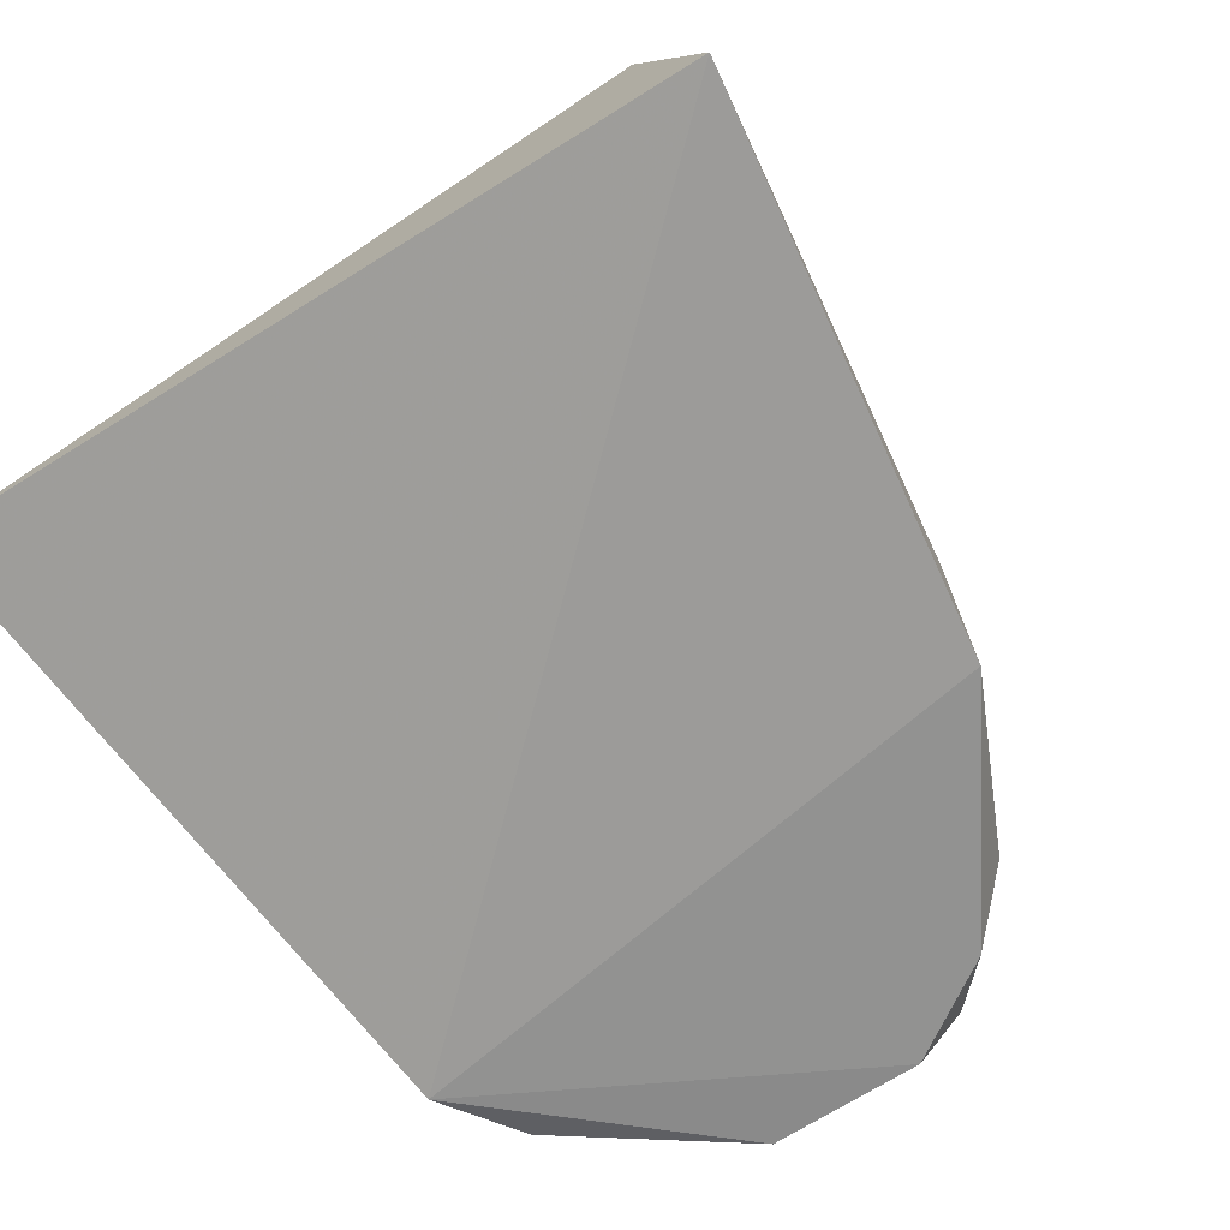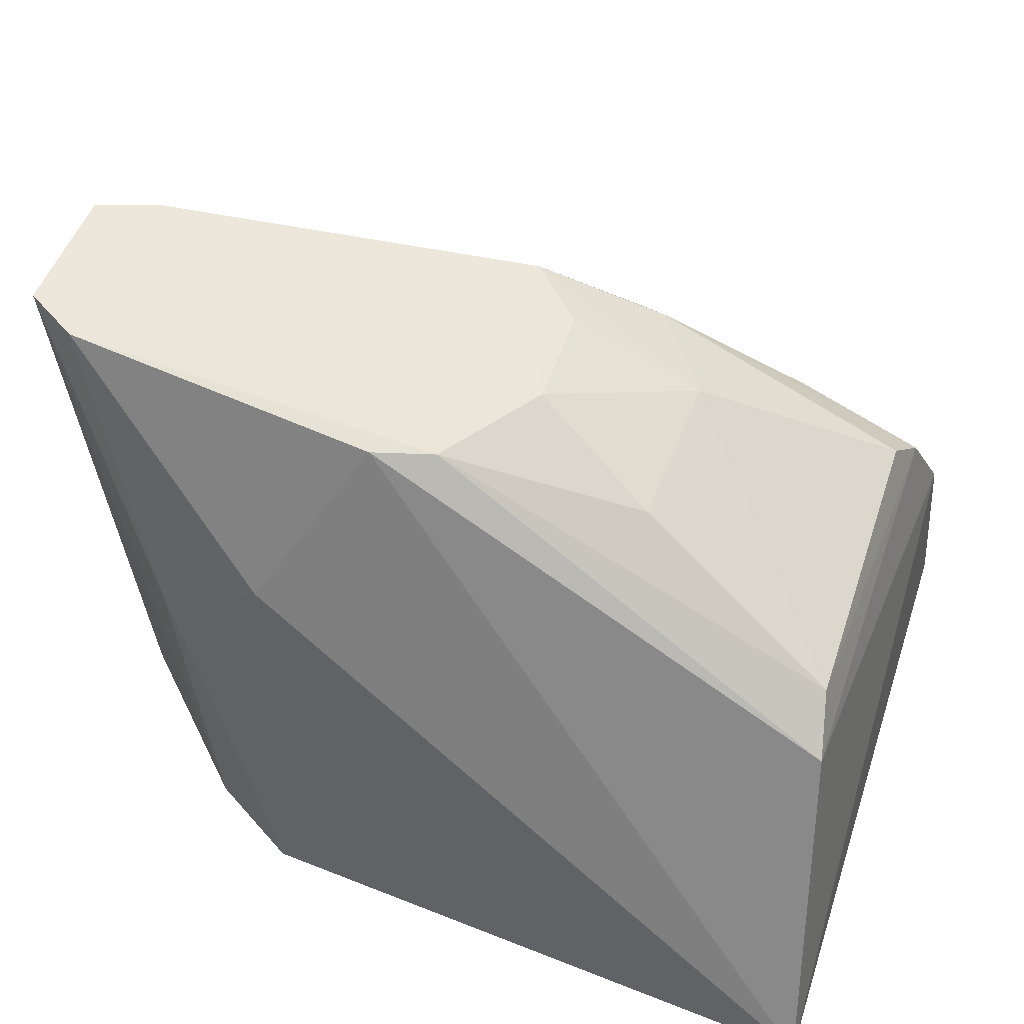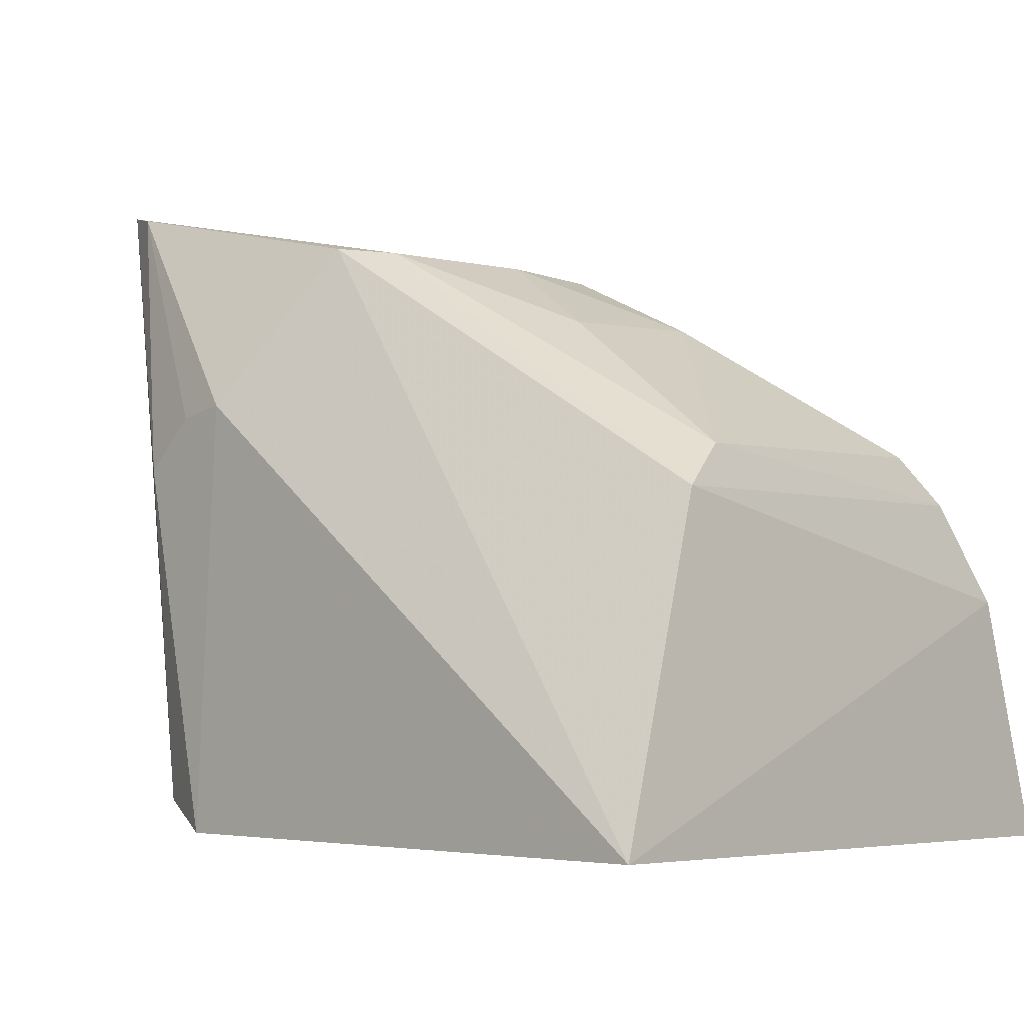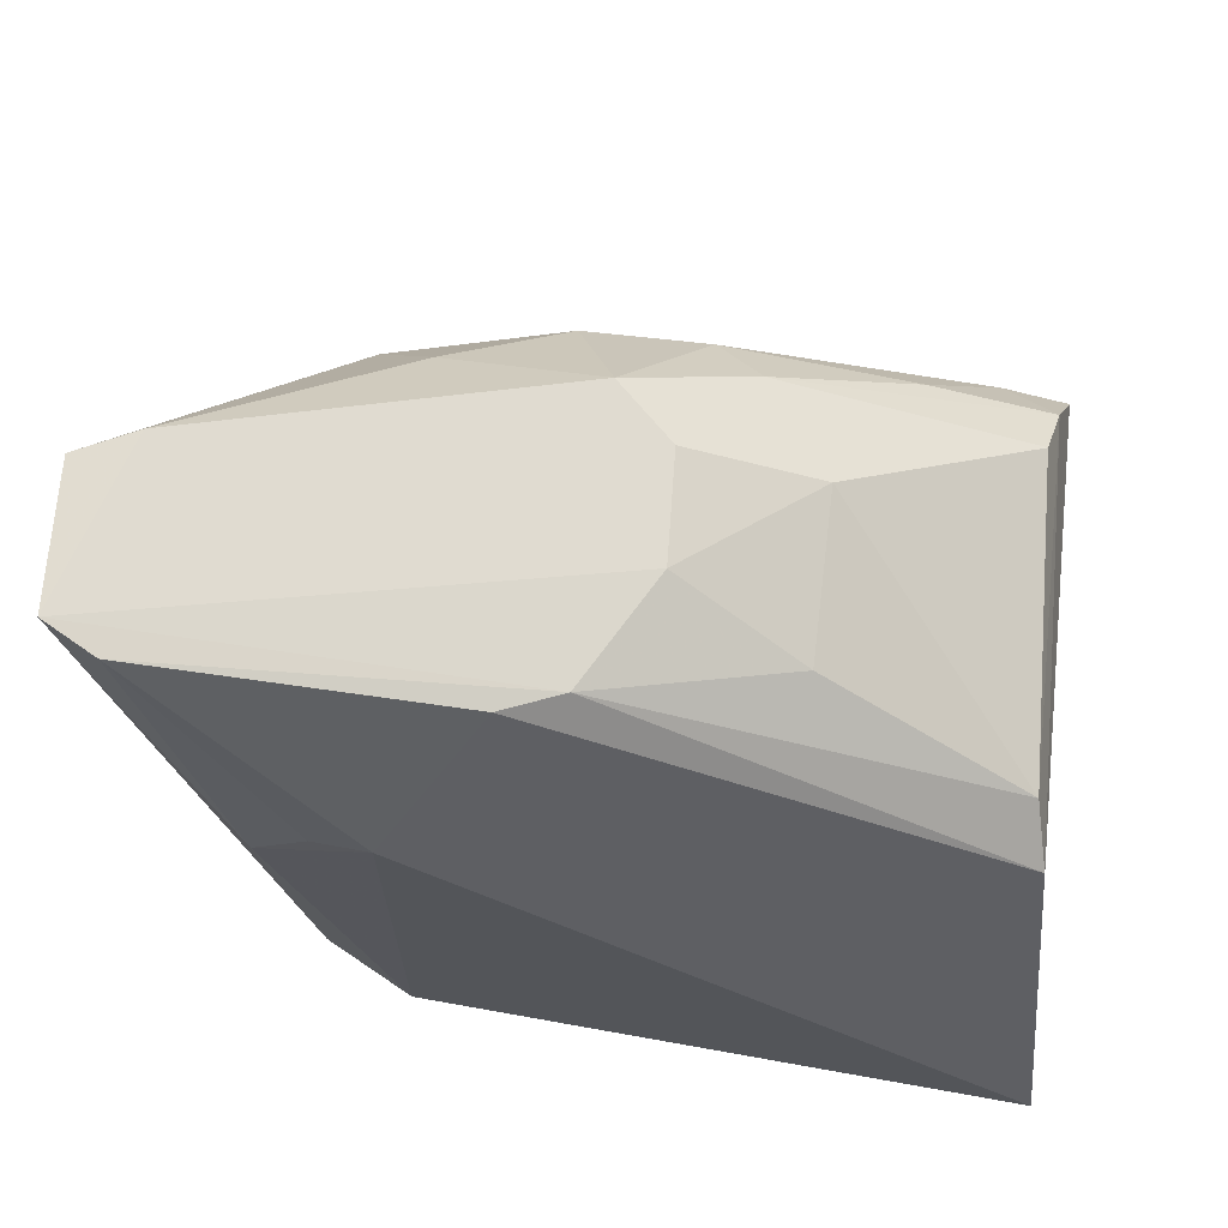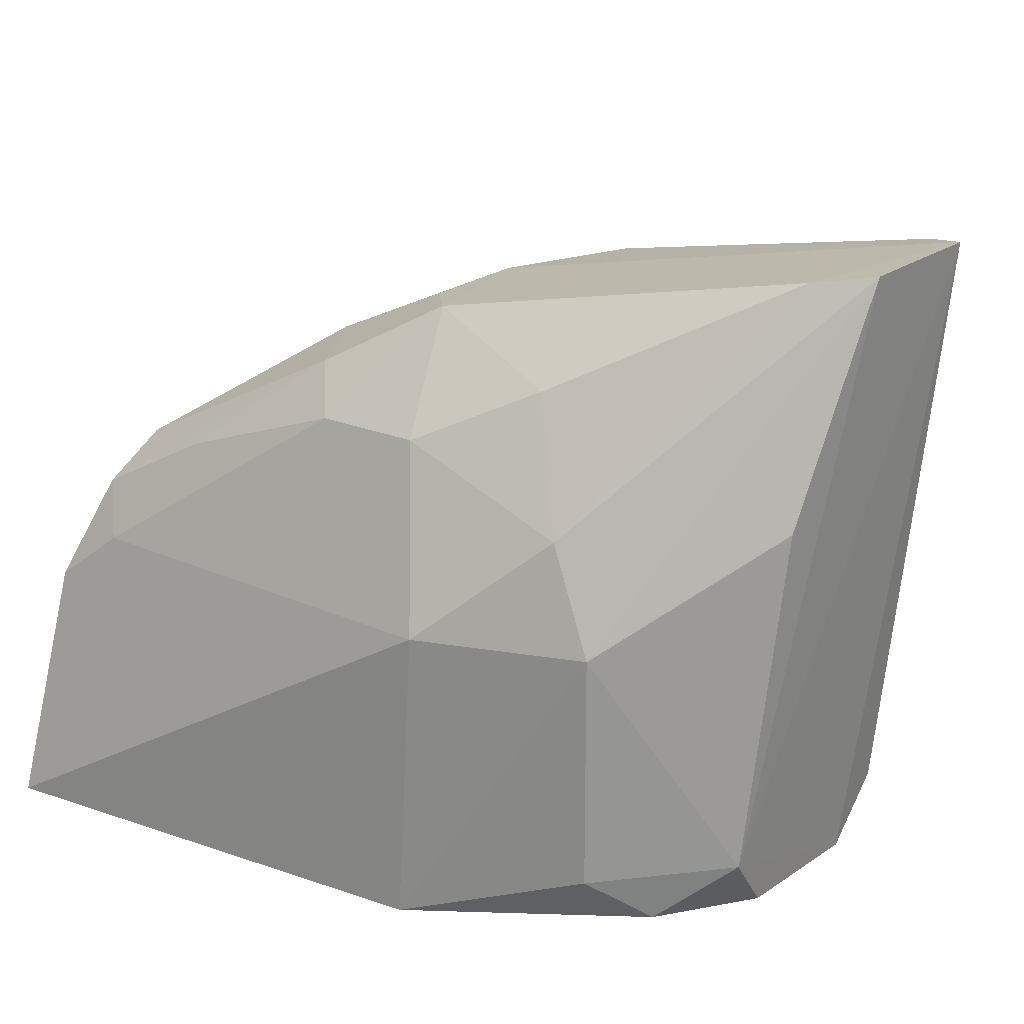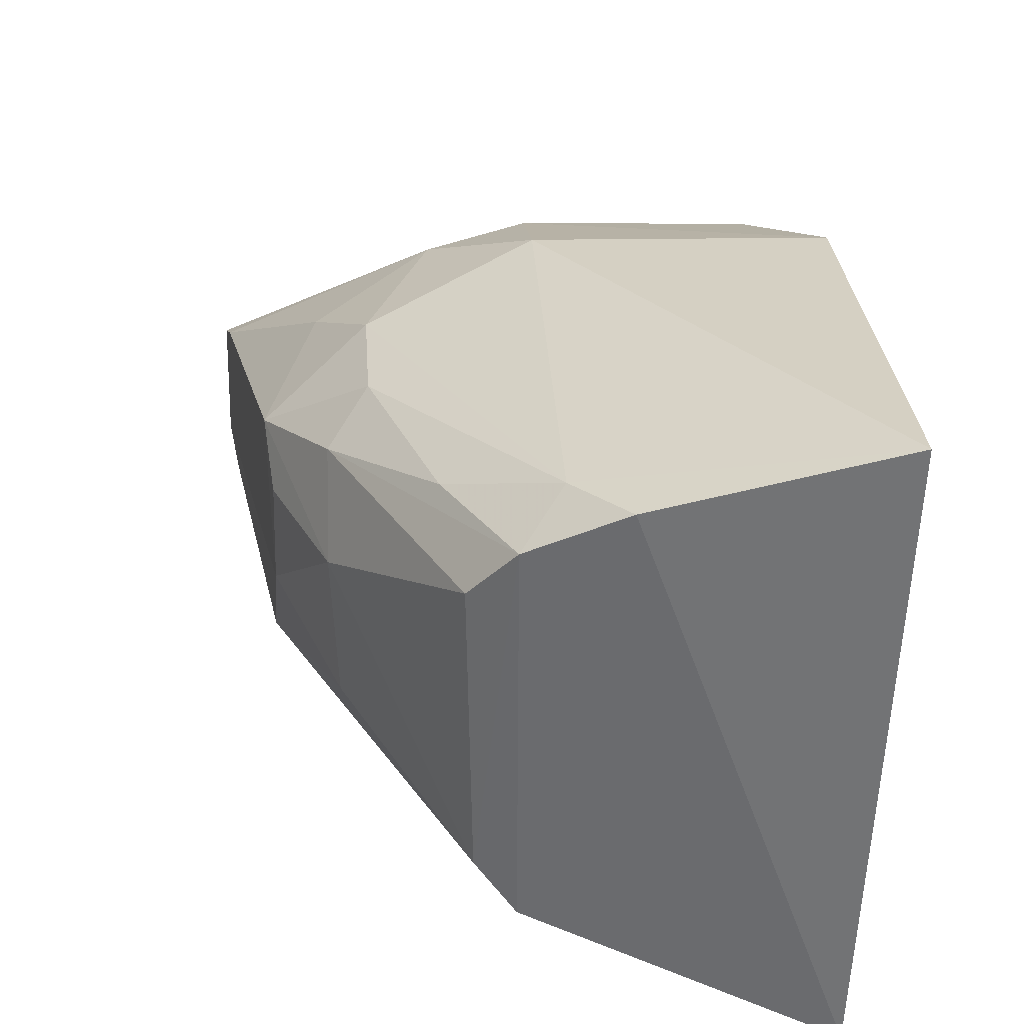
<metadata>
{"format":"obj","ext":"obj","renderer":"f3d","projection":"perspective","resolution":1024,"background":"white","views":[{"elev":-70.9,"azim":122.7,"up":"+Z"},{"elev":50.5,"azim":18.5,"up":"+Z"},{"elev":-2.9,"azim":40.6,"up":"+Z"},{"elev":70.5,"azim":4.7,"up":"+Z"},{"elev":22.0,"azim":-138.5,"up":"+Z"},{"elev":34.7,"azim":88.8,"up":"+Y"}]}
</metadata>
<code>
v -0.2332 -0.07865 -0.06156
v -0.2417 -0.04669 0.01111
v -0.4246 -0.03597 0.08706
v -0.3528 0.06002 0.005203
v -0.2348 0.078 -0.06638
v -0.3032 0.03503 0.05162
v -0.4131 -0.01933 -0.05658
v -0.3469 -0.04149 0.07053
v -0.2366 0.06267 -0.01151
v -0.412 0.001414 0.08382
v -0.3676 -0.0655 -0.06389
v -0.3496 0.06155 -0.06291
v -0.3689 -0.05908 0.03411
v -0.2905 -0.02247 0.05059
v -0.2526 0.05945 0.001192
v -0.3397 0.04533 0.04384
v -0.331 0.02514 0.06795
v -0.4148 0.02186 -0.04381
v -0.4128 -0.03189 -0.04306
v -0.4135 0.01218 -0.05651
v -0.4138 -0.04183 0.08459
v -0.3337 -0.03613 0.0688
v -0.2452 0.0379 0.02148
v -0.3793 0.0434 0.03006
v -0.313 0.04516 0.0426
v -0.3654 0.03136 0.05731
v -0.3186 -0.01071 0.06653
v -0.4246 -0.005251 0.08613
v -0.3899 0.04488 0.006219
v -0.3866 -0.05573 -0.05779
v -0.4 0.0329 -0.05742
v -0.3937 -0.0565 0.02024
v -0.2446 -0.03453 0.0205
v -0.2891 0.01438 0.05184
v -0.2417 0.05001 0.01077
v -0.42 0.0149 0.03414
v -0.3896 0.04427 -0.04788
v -0.3815 -0.05729 0.03192
v -0.3188 0.01362 0.06576
v -0.2706 0.04729 0.02661
f 8 1 2
f 9 2 1
f 9 1 5
f 11 5 1
f 12 4 5
f 12 5 11
f 13 1 8
f 13 11 1
f 15 9 5
f 15 5 4
f 16 15 4
f 18 7 3
f 19 3 7
f 20 12 11
f 20 11 7
f 20 7 18
f 21 13 8
f 22 8 2
f 22 21 8
f 22 3 21
f 24 16 4
f 25 15 16
f 25 17 6
f 25 16 17
f 26 17 16
f 26 10 17
f 26 24 10
f 26 16 24
f 27 17 10
f 27 10 3
f 27 3 22
f 27 22 14
f 28 18 3
f 28 3 10
f 28 10 24
f 29 4 12
f 29 24 4
f 29 28 24
f 30 3 19
f 30 19 7
f 30 7 11
f 31 20 18
f 31 12 20
f 32 11 13
f 32 30 11
f 32 21 3
f 32 3 30
f 33 22 2
f 33 14 22
f 34 23 6
f 34 6 17
f 34 27 14
f 34 33 23
f 34 14 33
f 35 6 23
f 35 9 15
f 35 2 9
f 35 33 2
f 35 23 33
f 36 29 18
f 36 18 28
f 36 28 29
f 37 29 12
f 37 12 31
f 37 31 18
f 37 18 29
f 38 32 13
f 38 13 21
f 38 21 32
f 39 34 17
f 39 17 27
f 39 27 34
f 40 25 6
f 40 6 35
f 40 35 15
f 40 15 25

</code>
